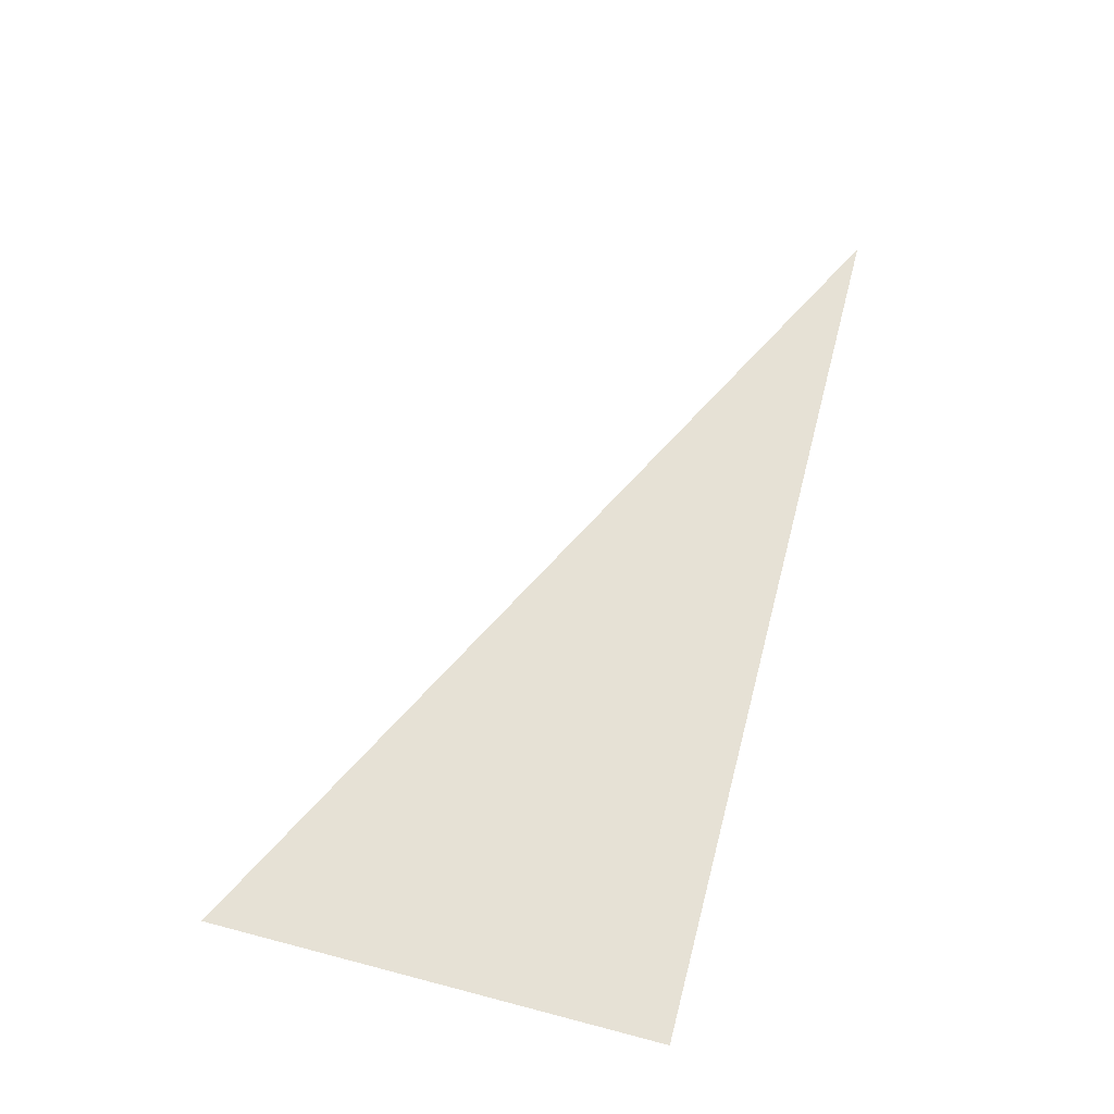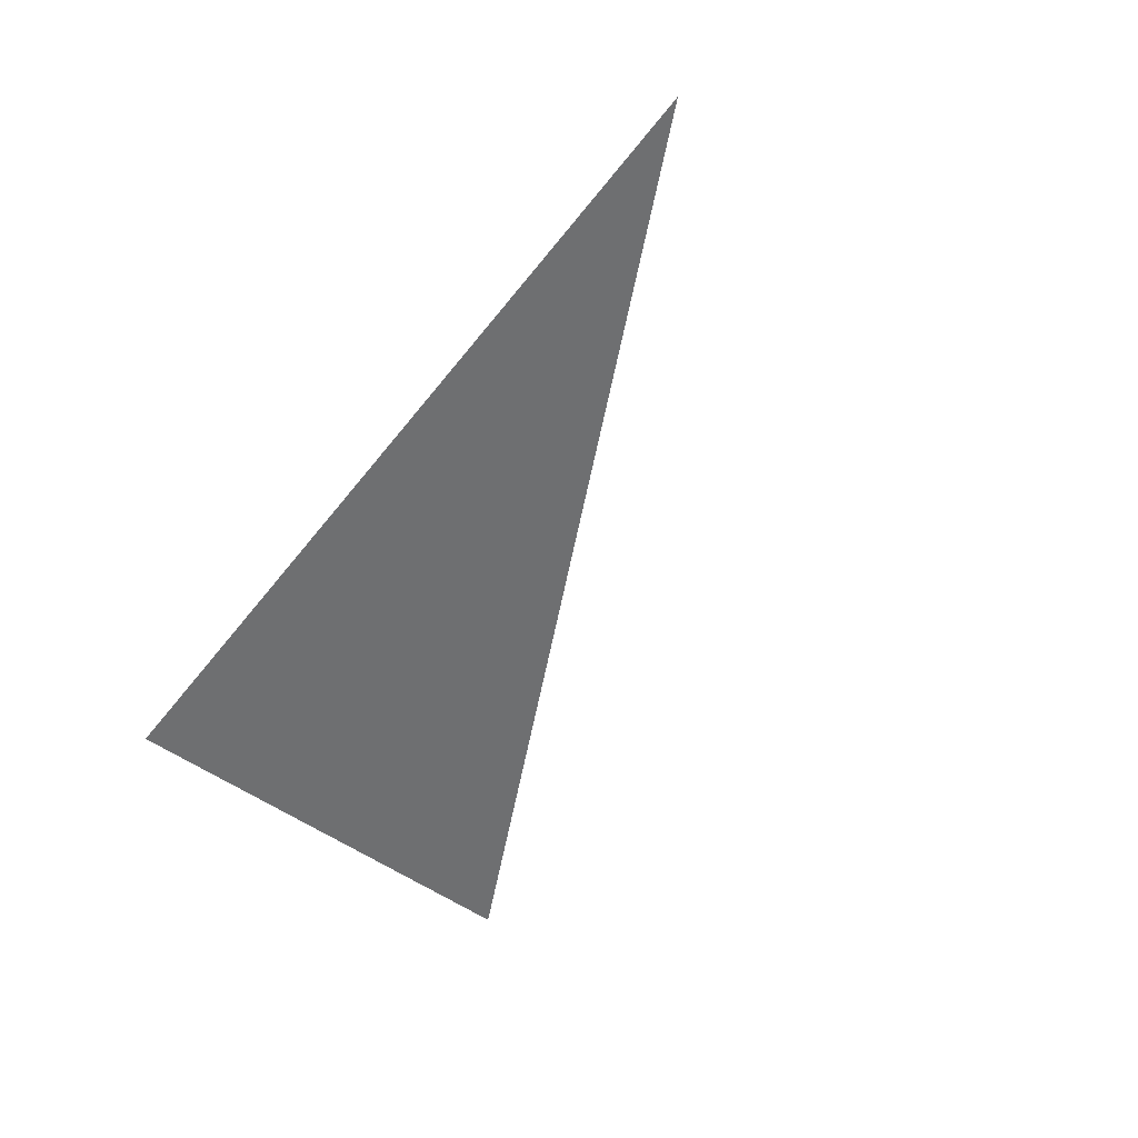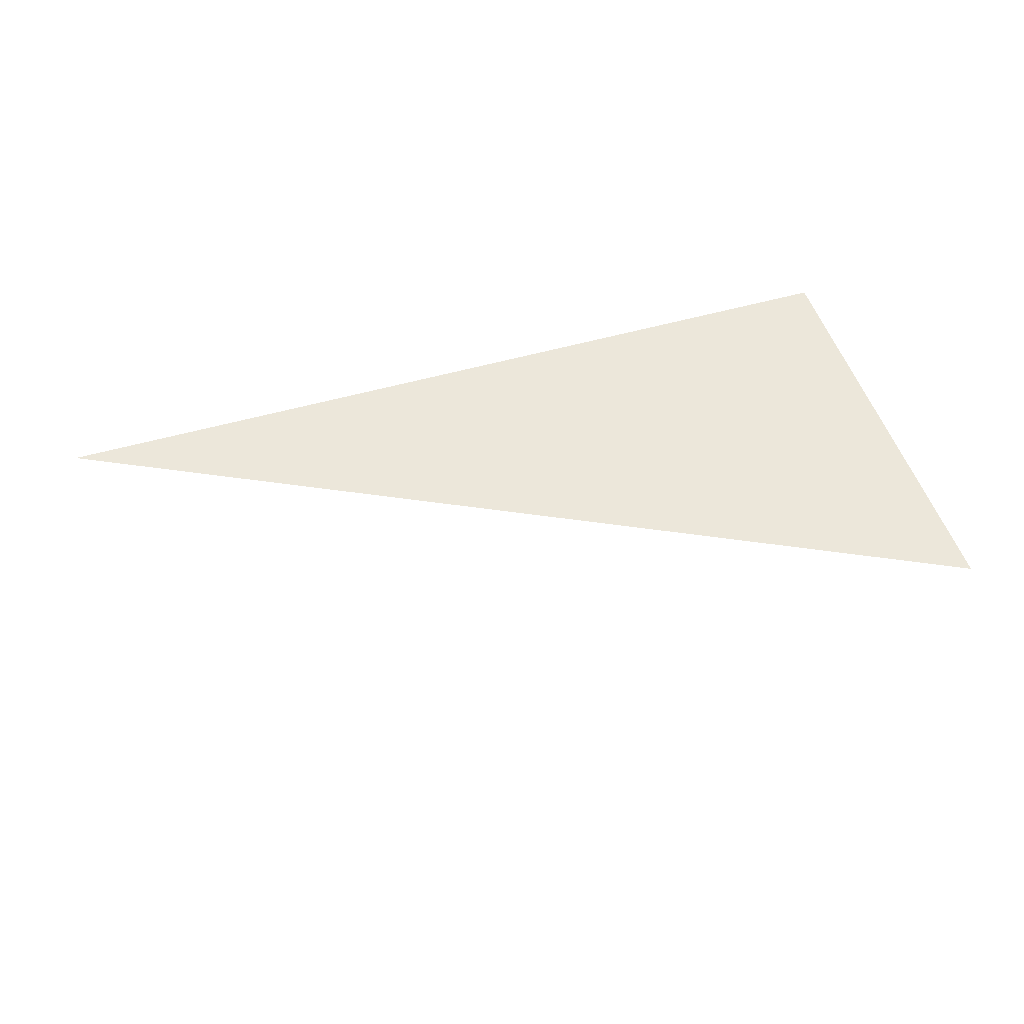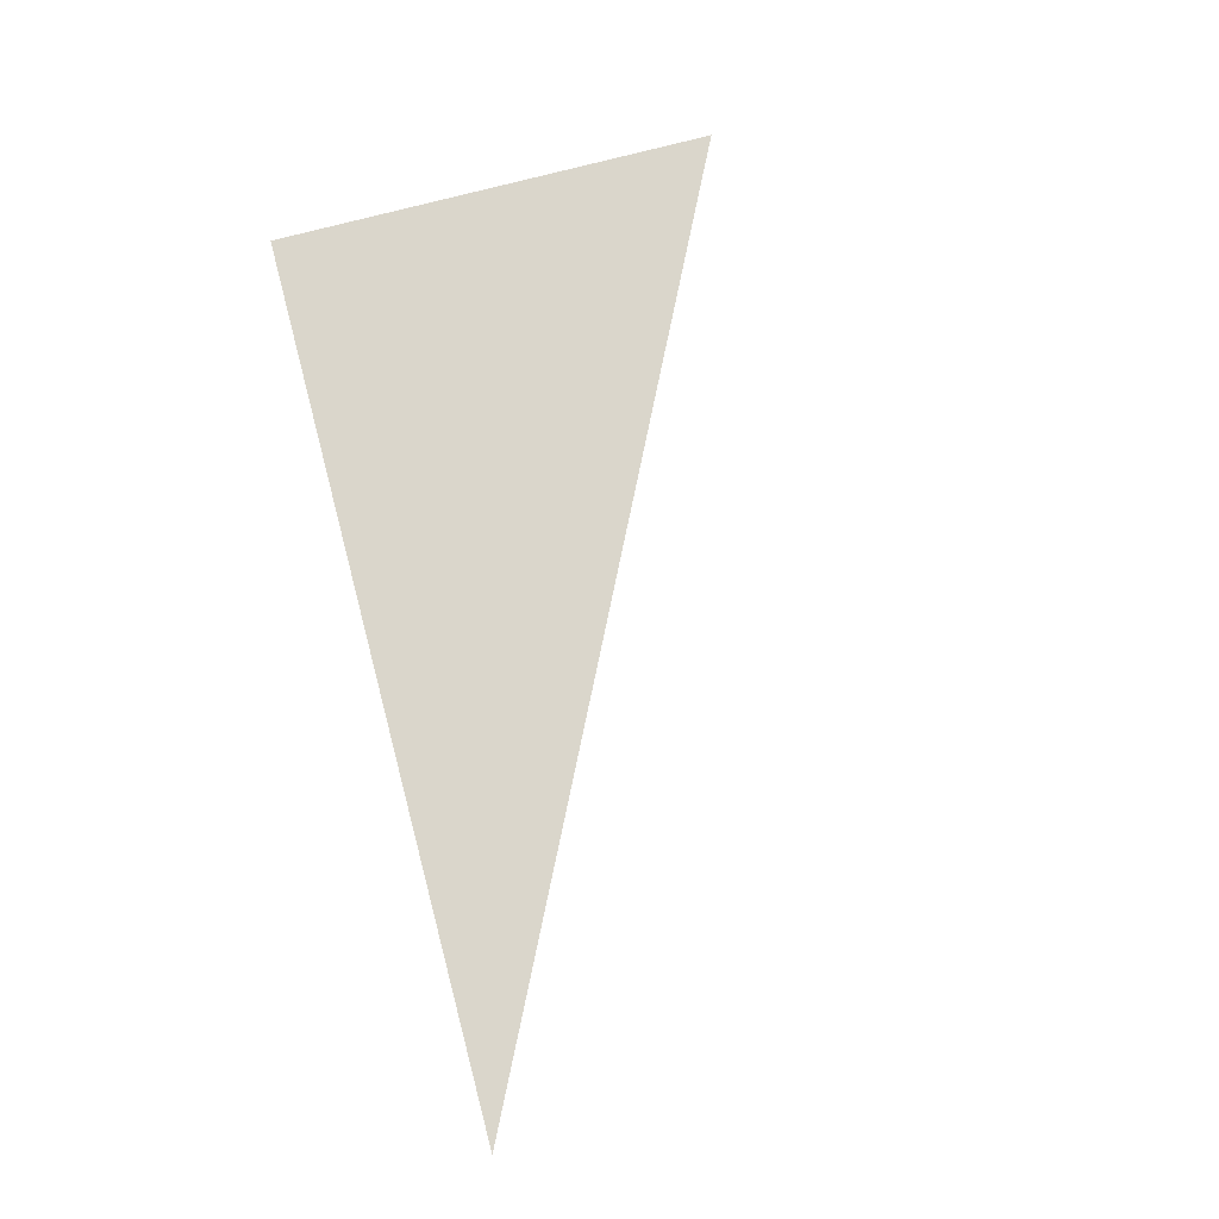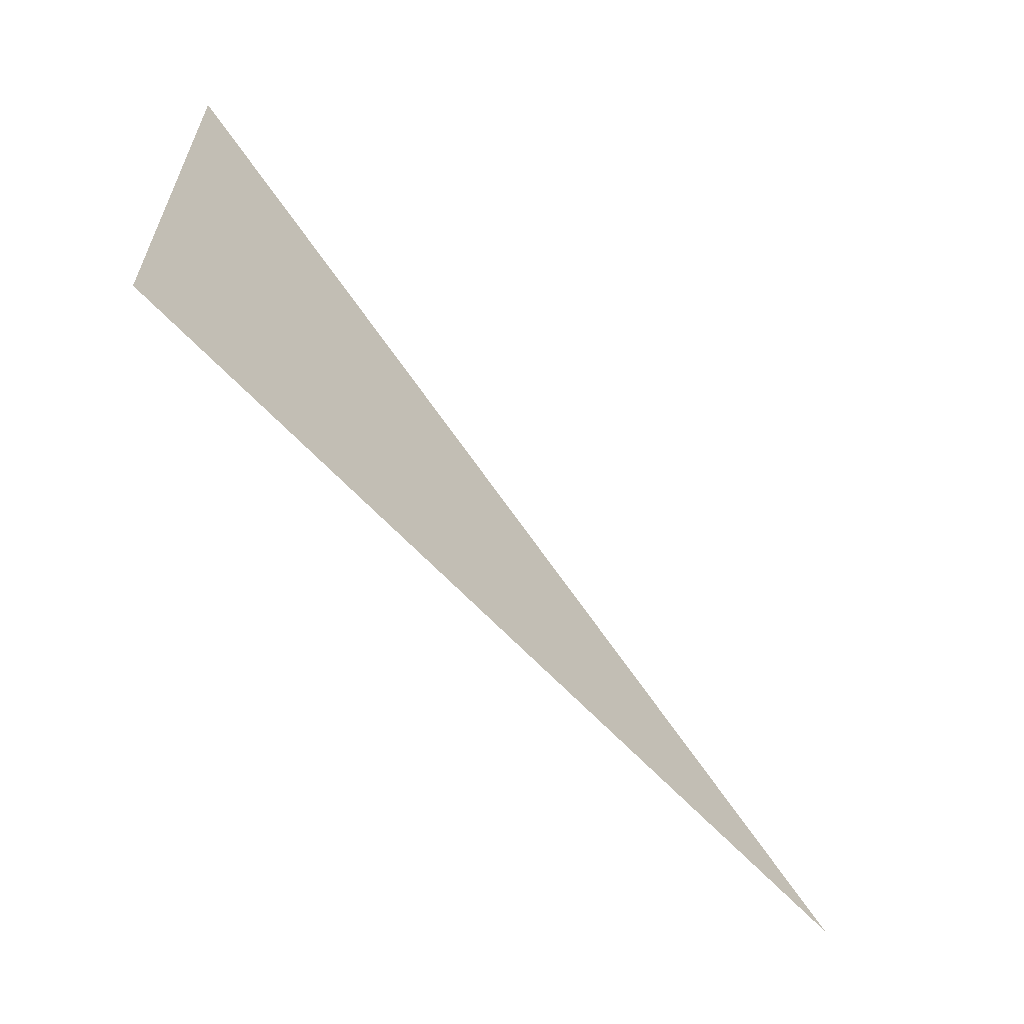
<metadata>
{"format":"obj","ext":"obj","renderer":"f3d","projection":"perspective","resolution":1024,"background":"white","views":[{"elev":64.4,"azim":-75.2,"up":"+Z"},{"elev":-54.5,"azim":52.8,"up":"+Z"},{"elev":50.9,"azim":162.5,"up":"+Z"},{"elev":74.0,"azim":75.1,"up":"+Z"},{"elev":-60.3,"azim":-48.1,"up":"+Y"}]}
</metadata>
<code>
v 4781 268.8 -2618
v 4730 294.4 -2618
v 4730 268.8 -2618
v 4781 268.8 -2618
v 4730 268.8 -2618
v 4781 268.8 -2618
f 1 2 3
f 4 5 6

</code>
